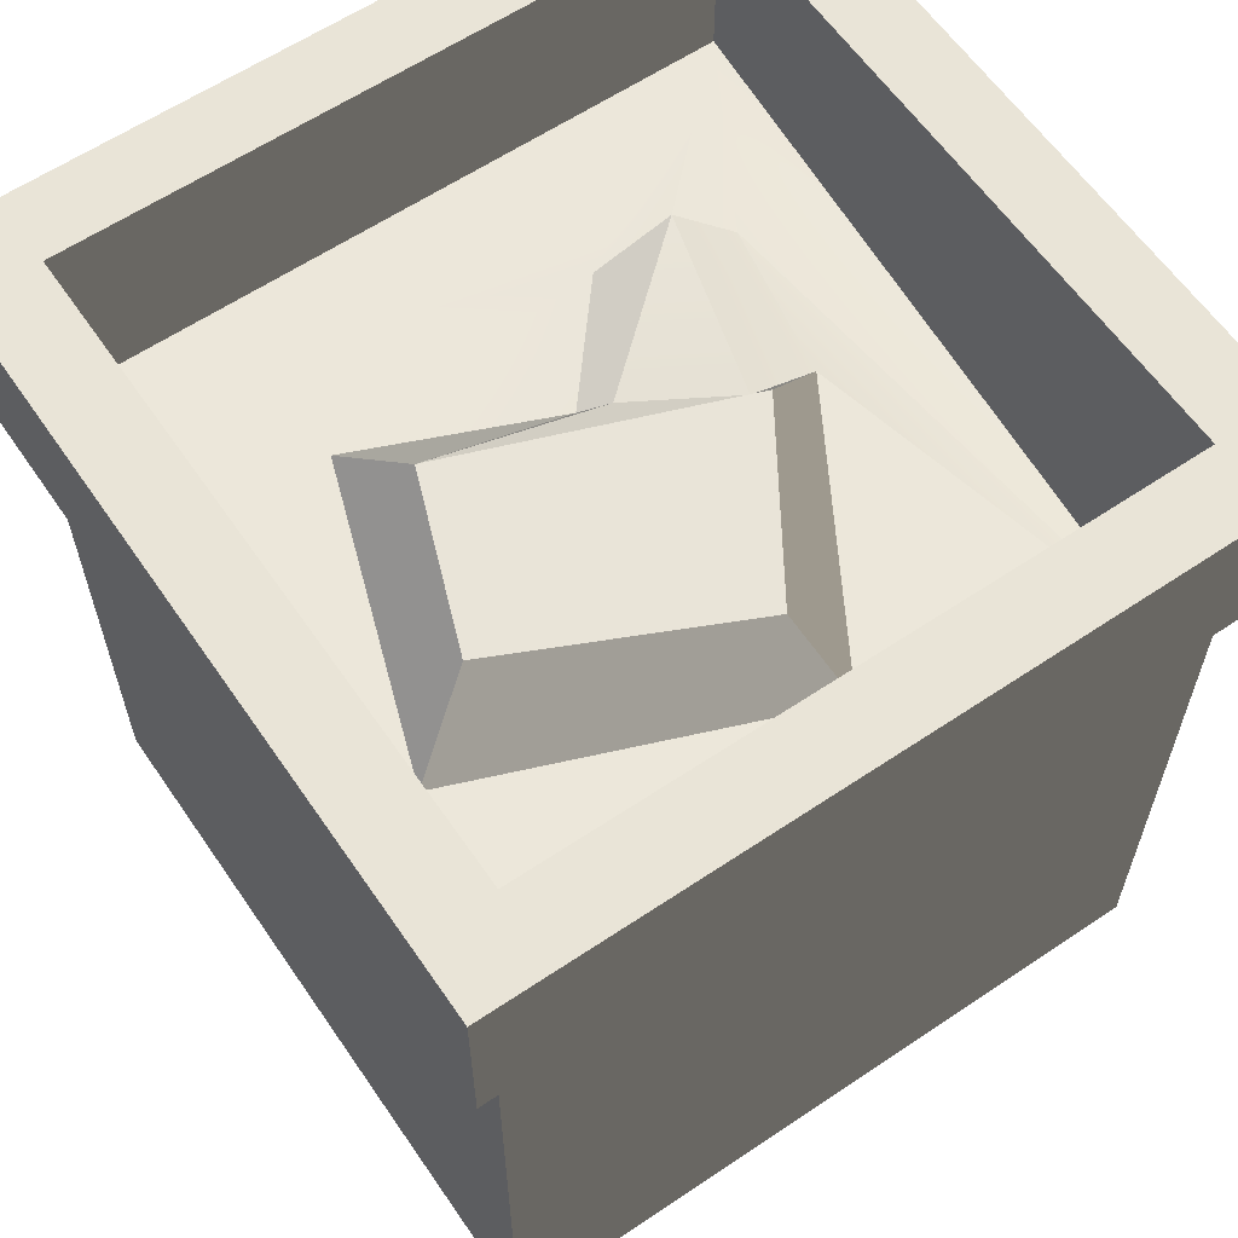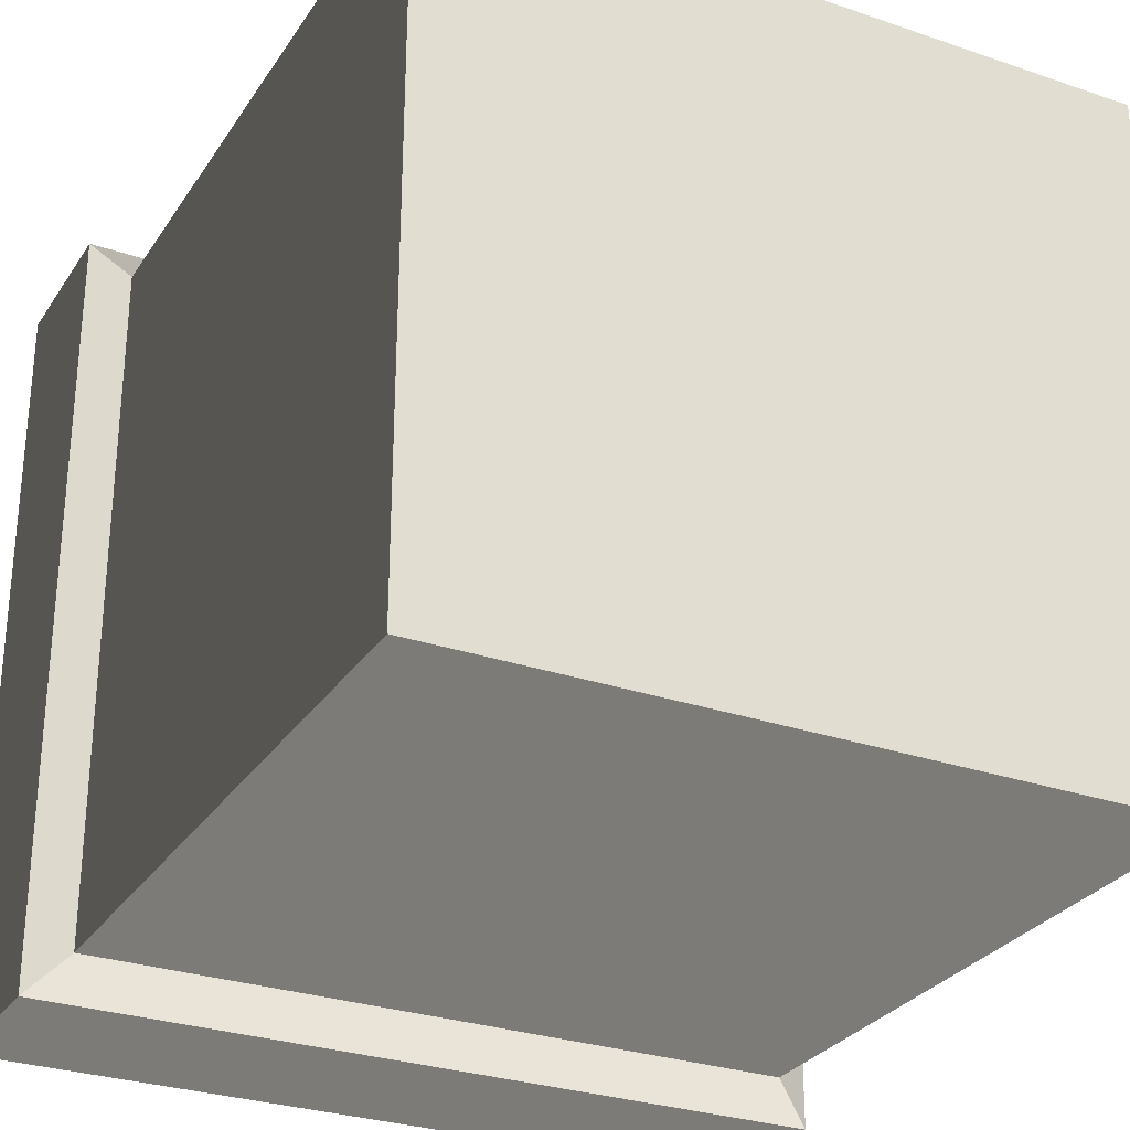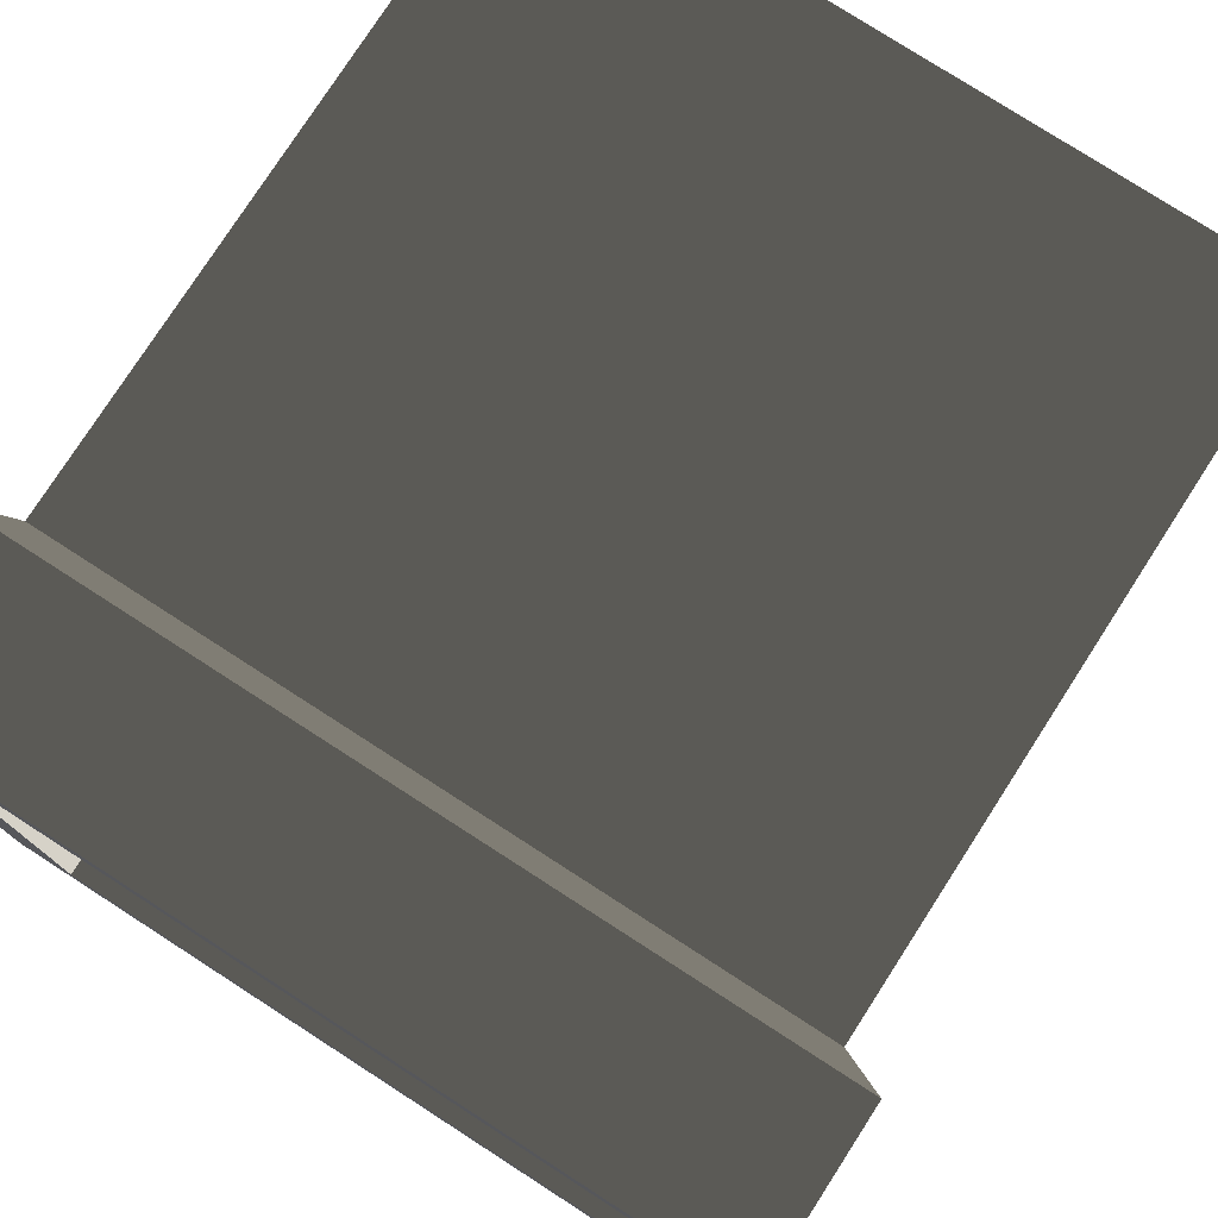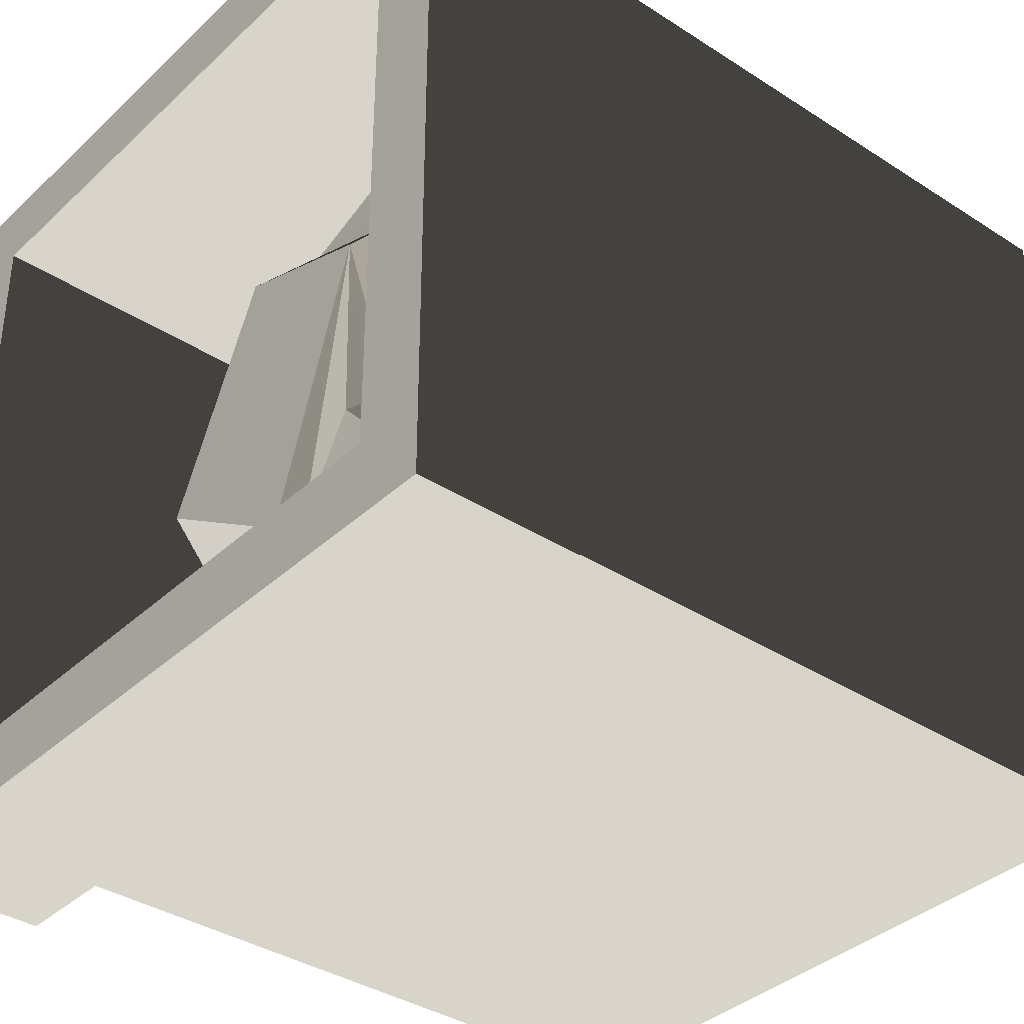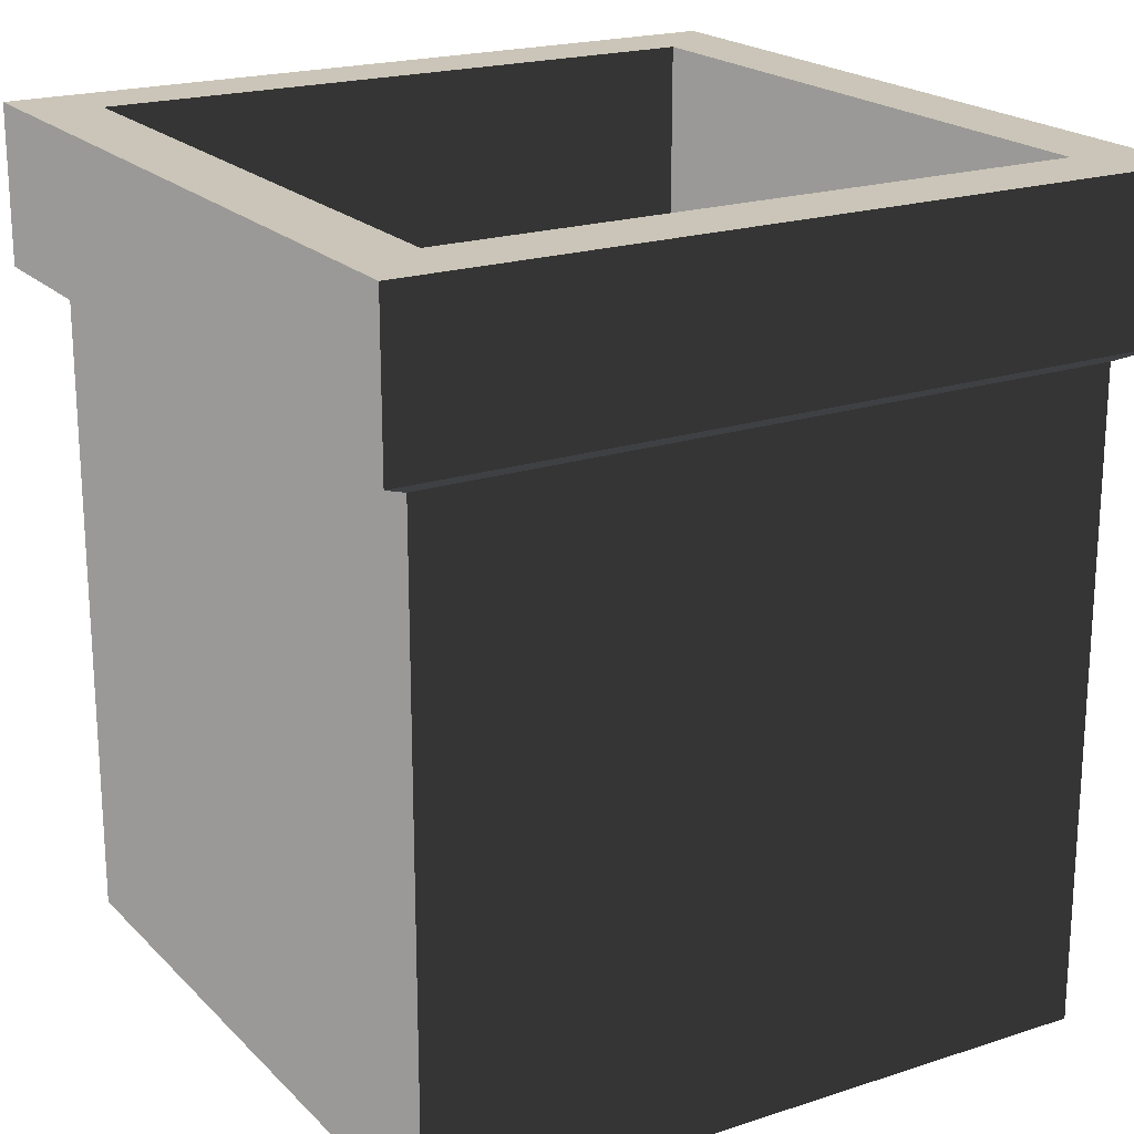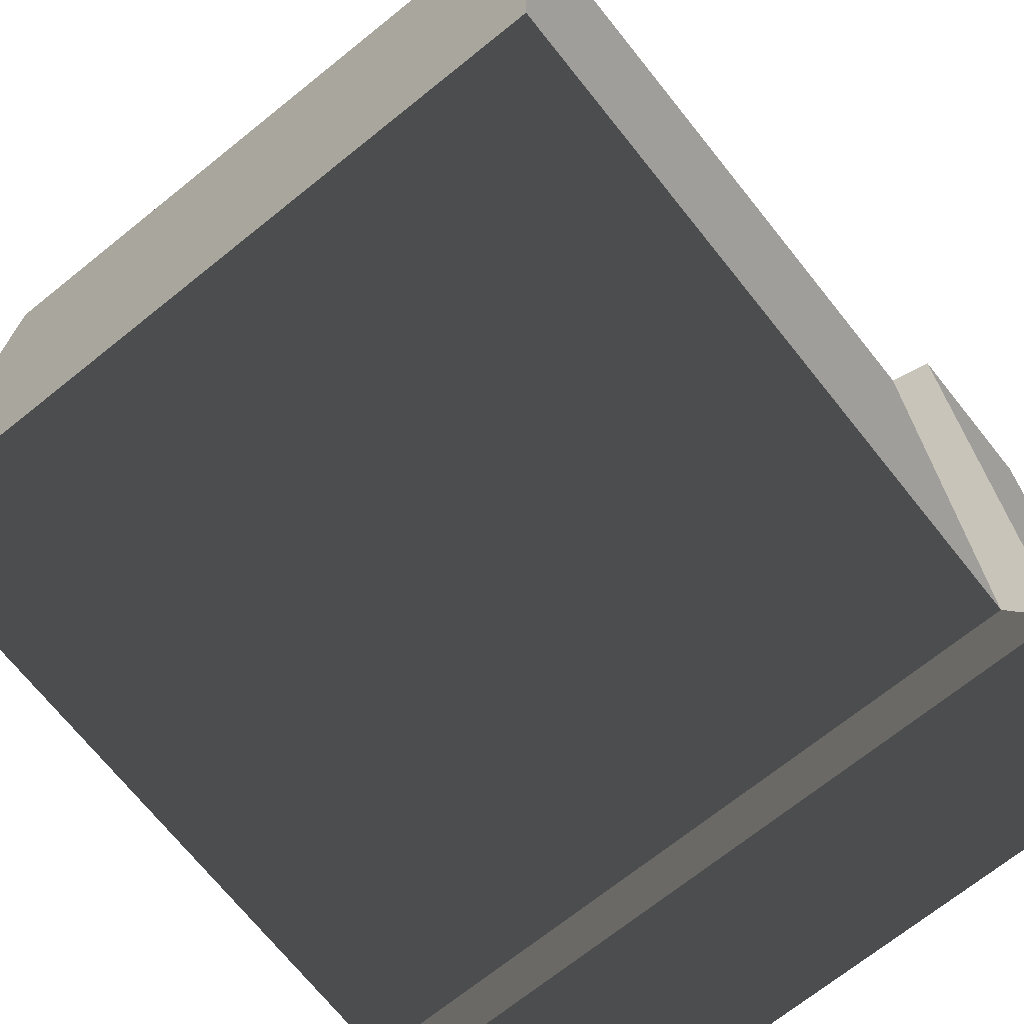
<metadata>
{"format":"obj","ext":"obj","renderer":"f3d","projection":"perspective","resolution":1024,"background":"white","views":[{"elev":61.2,"azim":55.6,"up":"+Y"},{"elev":-29.1,"azim":-27.0,"up":"+Z"},{"elev":77.7,"azim":-147.2,"up":"+Z"},{"elev":-36.8,"azim":-130.0,"up":"+Z"},{"elev":20.4,"azim":-120.7,"up":"+Y"},{"elev":-70.8,"azim":38.7,"up":"+Z"}]}
</metadata>
<code>
v -0.2701 0.4703 -0.2701
v -0.2701 0.5811 -0.2701
v -0.2701 0.5811 0.2701
v -0.2701 0.4703 0.2701
v 0.01236 0.4772 -0.09556
v 0.1326 0.476 -0.01865
v 0.05762 0.4751 0.1402
v -0.05828 0.479 0.09638
v 0.2701 0.5811 -0.2701
v 0.2701 0.4703 -0.2701
v 0.2701 0.4703 0.2701
v 0.2701 0.5811 0.2701
v 0.2428 1.863e-10 -0.2428
v -0.2428 1.863e-10 -0.2428
v -0.2428 1.863e-10 0.2428
v 0.2428 1.863e-10 0.2428
v -0.2701 0.4703 0.2701
v -0.2701 0.5811 0.2701
v 0.2701 0.5811 0.2701
v 0.2701 0.4703 0.2701
v 0.2701 0.4703 -0.2701
v 0.2701 0.5811 -0.2701
v -0.2701 0.5811 -0.2701
v -0.2701 0.4703 -0.2701
v -0.2701 0.5811 -0.2701
v -0.2201 0.5811 -0.2201
v -0.2201 0.5811 0.2201
v -0.2701 0.5811 0.2701
v 0.2201 0.5811 0.2201
v 0.2701 0.5811 0.2701
v 0.2201 0.5811 -0.2201
v 0.2701 0.5811 -0.2701
v -0.2201 0.5811 -0.2201
v -0.2201 0.4598 -0.2201
v -0.2201 0.4598 0.2201
v -0.2201 0.5811 0.2201
v -0.2201 0.5811 0.2201
v -0.2201 0.4598 0.2201
v 0.2201 0.3846 0.2201
v 0.2201 0.5811 0.2201
v 0.2201 0.5811 0.2201
v 0.2201 0.3846 0.2201
v 0.2201 0.3846 -0.2201
v 0.2201 0.5811 -0.2201
v 0.2201 0.5811 -0.2201
v 0.2201 0.3846 -0.2201
v -0.2201 0.4598 -0.2201
v -0.2201 0.5811 -0.2201
v 0.2701 0.4703 -0.2701
v 0.2428 0.4563 -0.2428
v 0.2428 0.4563 0.2428
v 0.2701 0.4703 0.2701
v 0.2428 0.4563 -0.2428
v 0.2701 0.4703 -0.2701
v -0.2701 0.4703 -0.2701
v -0.2428 0.4563 -0.2428
v -0.2428 0.4563 -0.2428
v -0.2701 0.4703 -0.2701
v -0.2701 0.4703 0.2701
v -0.2428 0.4563 0.2428
v -0.2428 0.4563 0.2428
v -0.2701 0.4703 0.2701
v 0.2701 0.4703 0.2701
v 0.2428 0.4563 0.2428
v 0.2428 0.4563 -0.2428
v 0.2428 1.863e-10 -0.2428
v 0.2428 1.863e-10 0.2428
v 0.2428 0.4563 0.2428
v 0.2428 1.863e-10 -0.2428
v 0.2428 0.4563 -0.2428
v -0.2428 0.4563 -0.2428
v -0.2428 1.863e-10 -0.2428
v -0.2428 1.863e-10 -0.2428
v -0.2428 0.4563 -0.2428
v -0.2428 0.4563 0.2428
v -0.2428 1.863e-10 0.2428
v -0.2428 1.863e-10 0.2428
v -0.2428 0.4563 0.2428
v 0.2428 0.4563 0.2428
v 0.2428 1.863e-10 0.2428
v -0.1258 0.4502 -0.06794
v -0.0567 0.4404 -0.008975
v -0.1102 0.4427 0.1221
v -0.2201 0.4598 0.2201
v 0.07866 0.4043 0.1864
v 0.2201 0.3846 0.2201
v 0.1693 0.406 -0.04321
v 0.2201 0.3846 -0.2201
v -0.2201 0.4598 -0.2201
v -0.1335 0.4514 -0.1289
v -0.00324 0.4381 -0.14
v -0.1034 0.4476 -0.1552
v -0.1335 0.4514 -0.1289
v -0.1034 0.4476 -0.1552
v 0.2201 0.3846 -0.2201
v 0.0008539 0.4627 -0.08919
v -0.00324 0.4381 -0.14
v 0.01236 0.4772 -0.09556
v -0.05828 0.479 0.09638
v -0.05828 0.479 0.09638
v -0.03875 0.4621 -0.02261
v 0.0008539 0.4627 -0.08919
v -0.05828 0.479 0.09638
v -0.0567 0.4404 -0.008975
v -0.03875 0.4621 -0.02261
v -0.05828 0.479 0.09638
v -0.1102 0.4427 0.1221
v -0.0567 0.4404 -0.008975
v -0.1102 0.4427 0.1221
v -0.05828 0.479 0.09638
v 0.05762 0.4751 0.1402
v -0.1102 0.4427 0.1221
v 0.05762 0.4751 0.1402
v 0.07866 0.4043 0.1864
v 0.07866 0.4043 0.1864
v 0.05762 0.4751 0.1402
v 0.1326 0.476 -0.01865
v 0.1693 0.406 -0.04321
v 0.1693 0.406 -0.04321
v 0.1326 0.476 -0.01865
v 0.01236 0.4772 -0.09556
v -0.00324 0.4381 -0.14
v -0.1335 0.4514 -0.1289
v -0.03875 0.4621 -0.02261
v -0.0567 0.4404 -0.008975
v -0.1258 0.4502 -0.06794
v -0.1335 0.4514 -0.1289
v 0.0008539 0.4627 -0.08919
v -0.03875 0.4621 -0.02261
v -0.1335 0.4514 -0.1289
v -0.1034 0.4476 -0.1552
v -0.00324 0.4381 -0.14
v 0.0008539 0.4627 -0.08919
v 0.2201 0.3846 -0.2201
v -0.1034 0.4476 -0.1552
g Prop_RubbishBin_01_985_110
f 1 3 2
f 1 4 3
f 5 7 6
f 5 8 7
f 9 11 10
f 9 12 11
f 13 15 14
f 13 16 15
f 17 19 18
f 17 20 19
f 21 23 22
f 21 24 23
f 25 27 26
f 25 28 27
f 28 29 27
f 28 30 29
f 30 31 29
f 30 32 31
f 32 26 31
f 32 25 26
f 33 35 34
f 33 36 35
f 37 39 38
f 37 40 39
f 41 43 42
f 41 44 43
f 45 47 46
f 45 48 47
f 49 51 50
f 49 52 51
f 53 55 54
f 53 56 55
f 57 59 58
f 57 60 59
f 61 63 62
f 61 64 63
f 65 67 66
f 65 68 67
f 69 71 70
f 69 72 71
f 73 75 74
f 73 76 75
f 77 79 78
f 77 80 79
f 81 83 82
f 81 84 83
f 84 85 83
f 84 86 85
f 86 87 85
f 86 88 87
f 89 84 81
f 89 81 90
f 88 91 87
f 92 89 93
f 94 95 89
f 96 98 97
f 98 96 99
f 100 102 101
f 103 105 104
f 106 108 107
f 109 111 110
f 112 114 113
f 115 117 116
f 115 118 117
f 119 121 120
f 119 122 121
f 123 125 124
f 123 126 125
f 127 129 128
f 130 132 131
f 130 133 132
f 134 135 132

</code>
